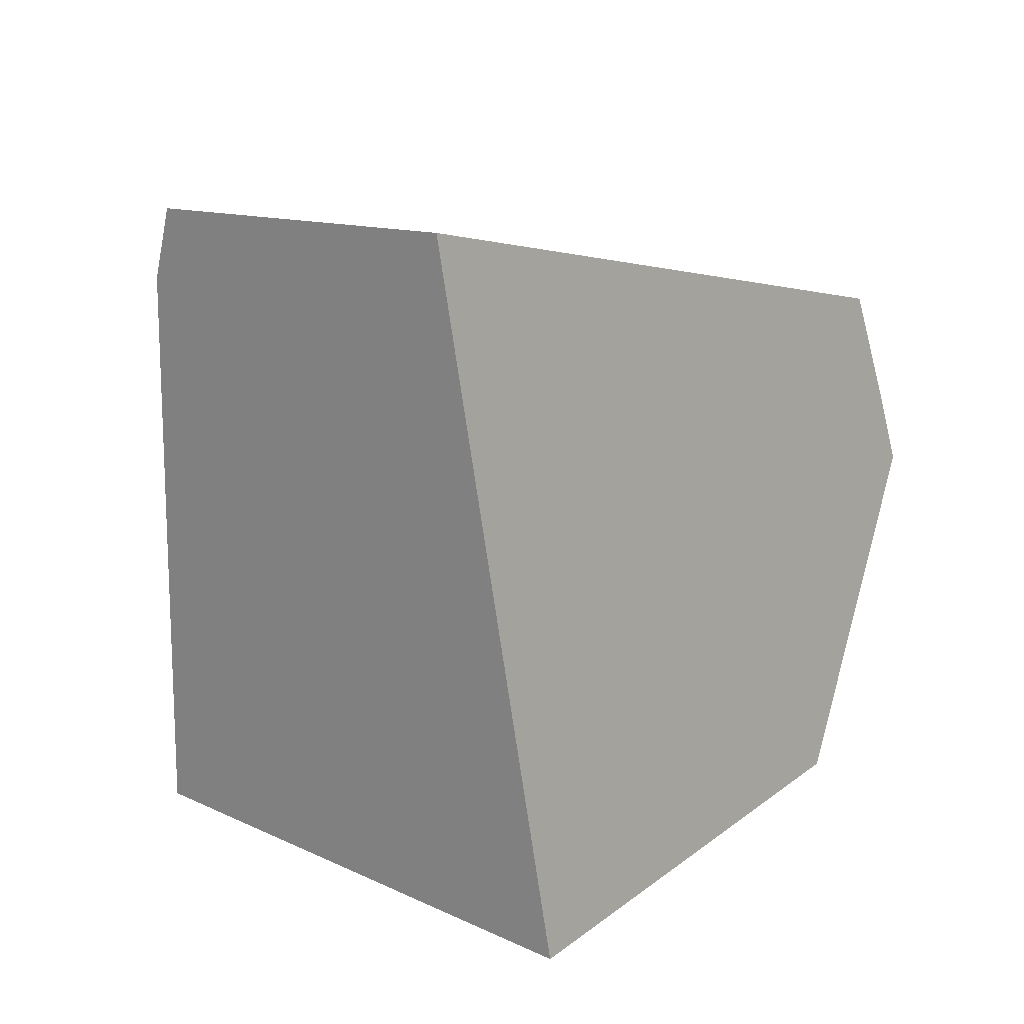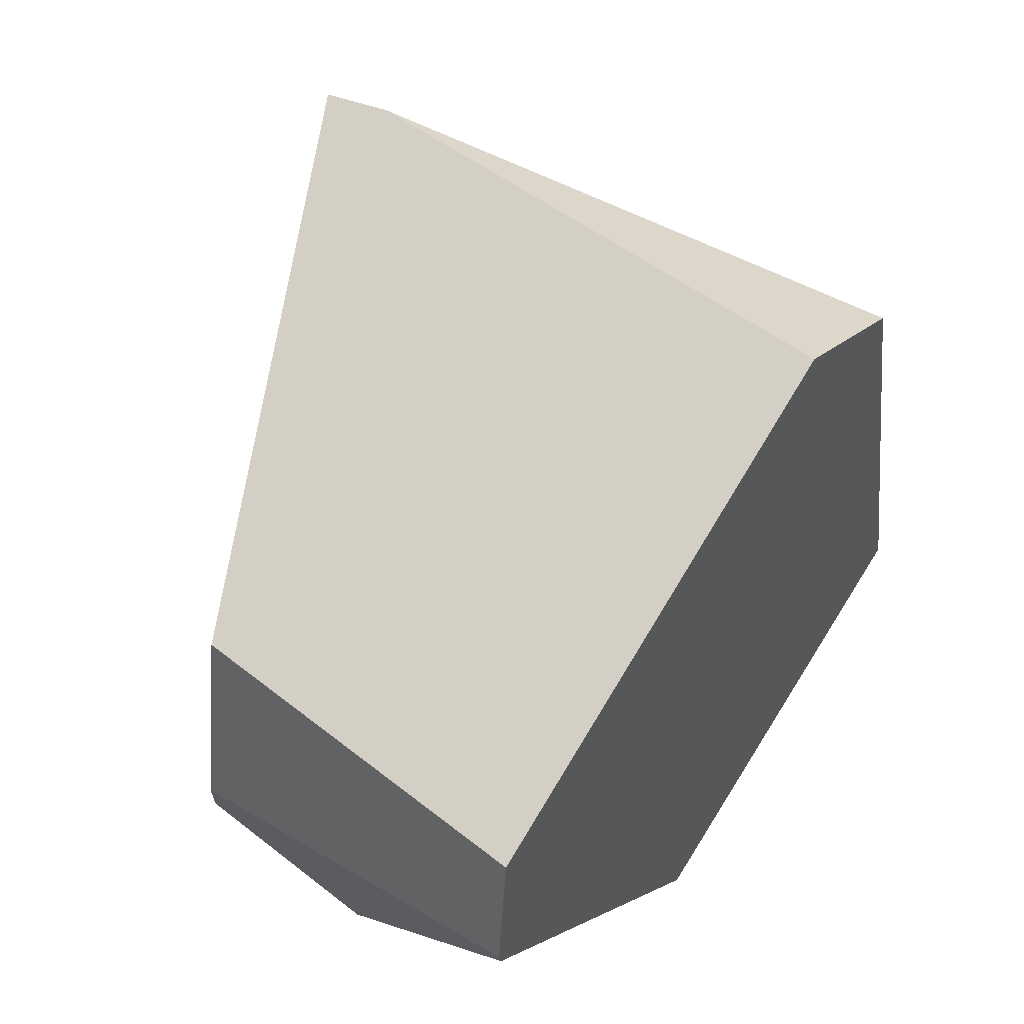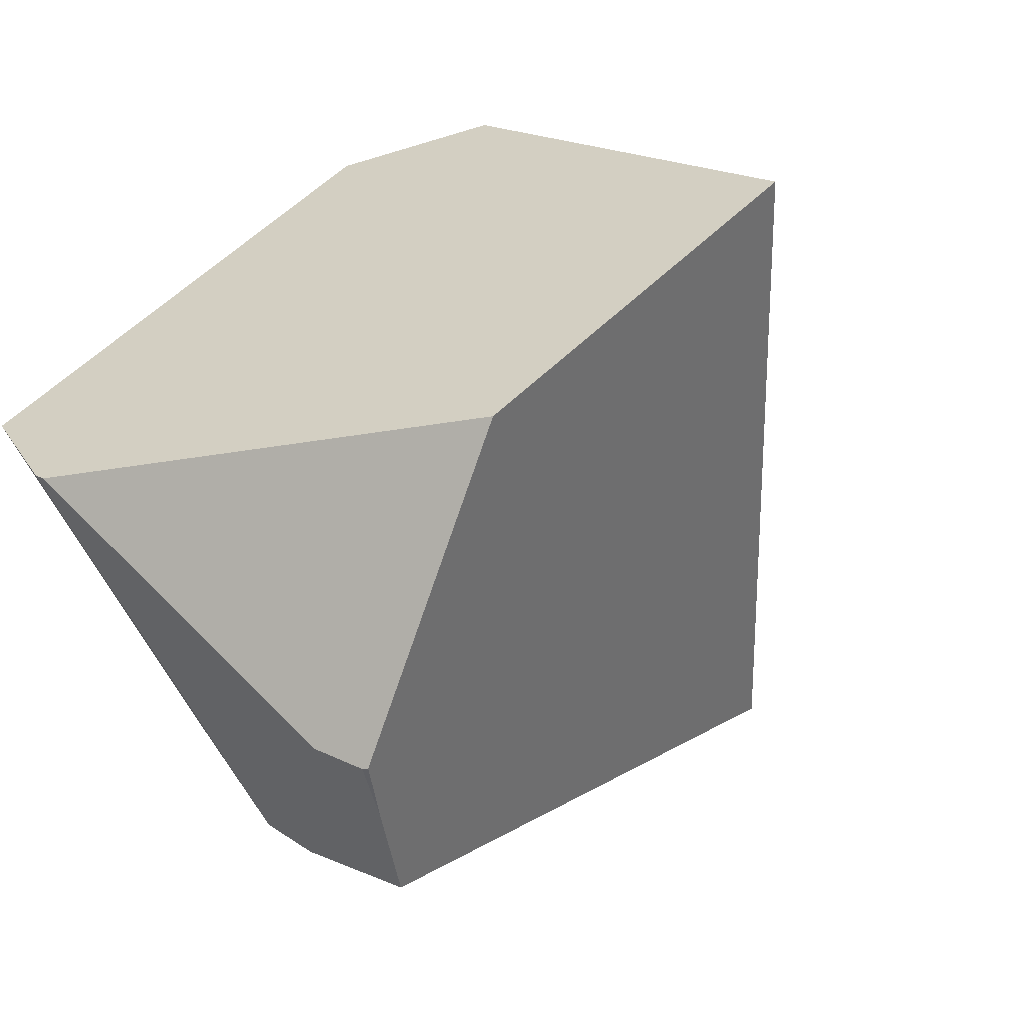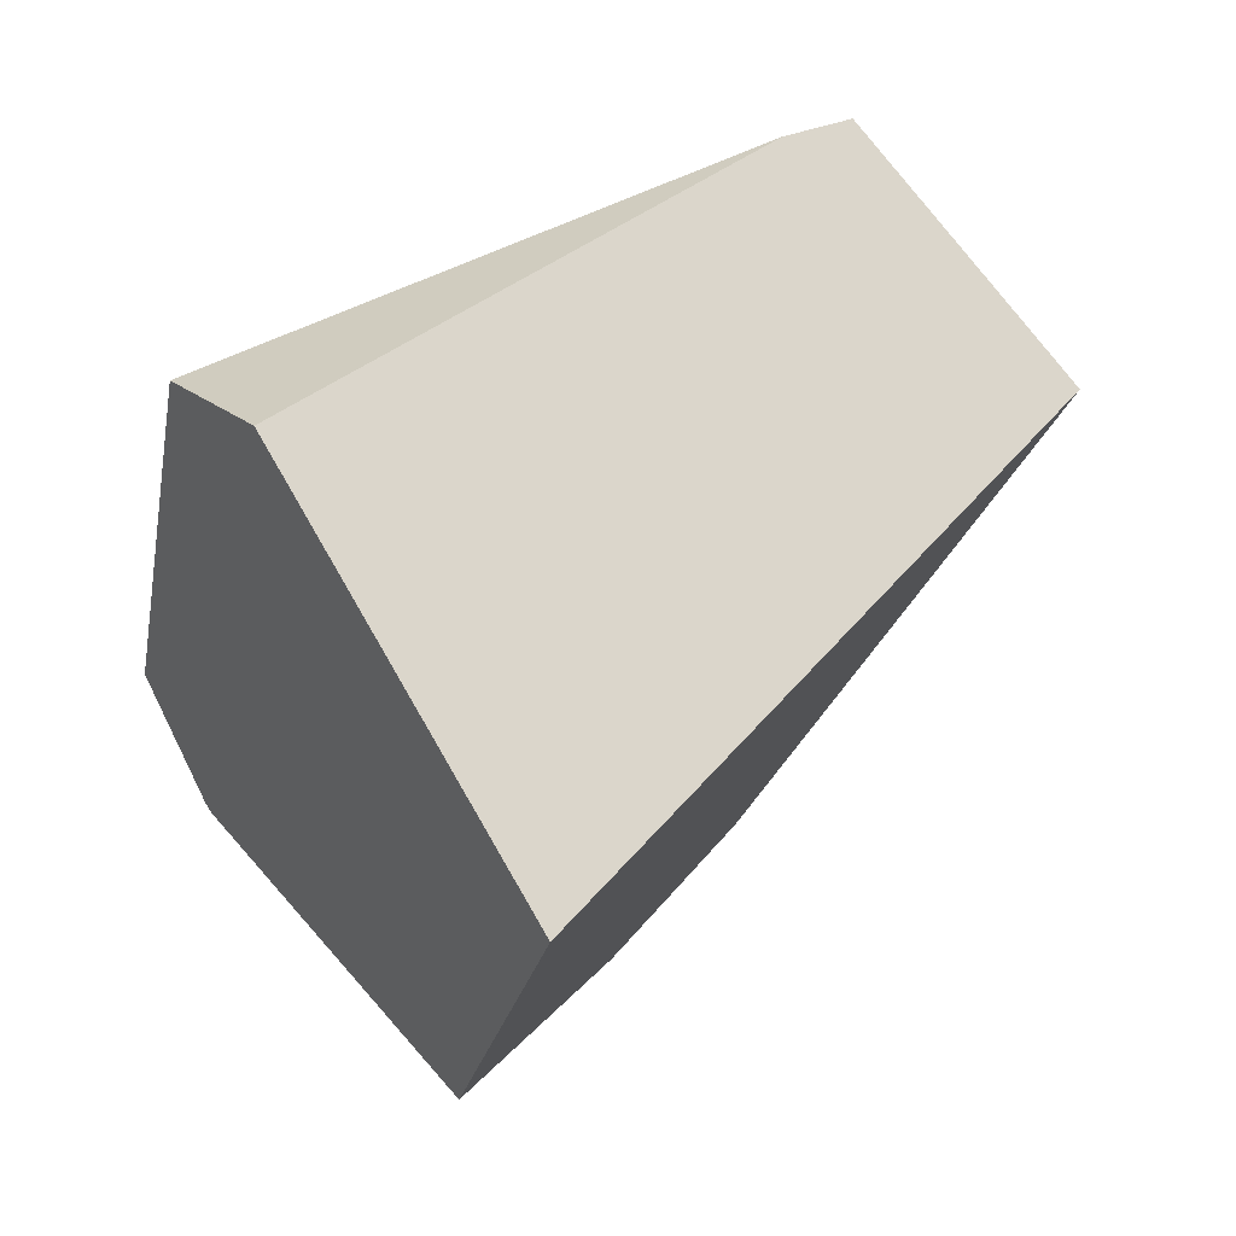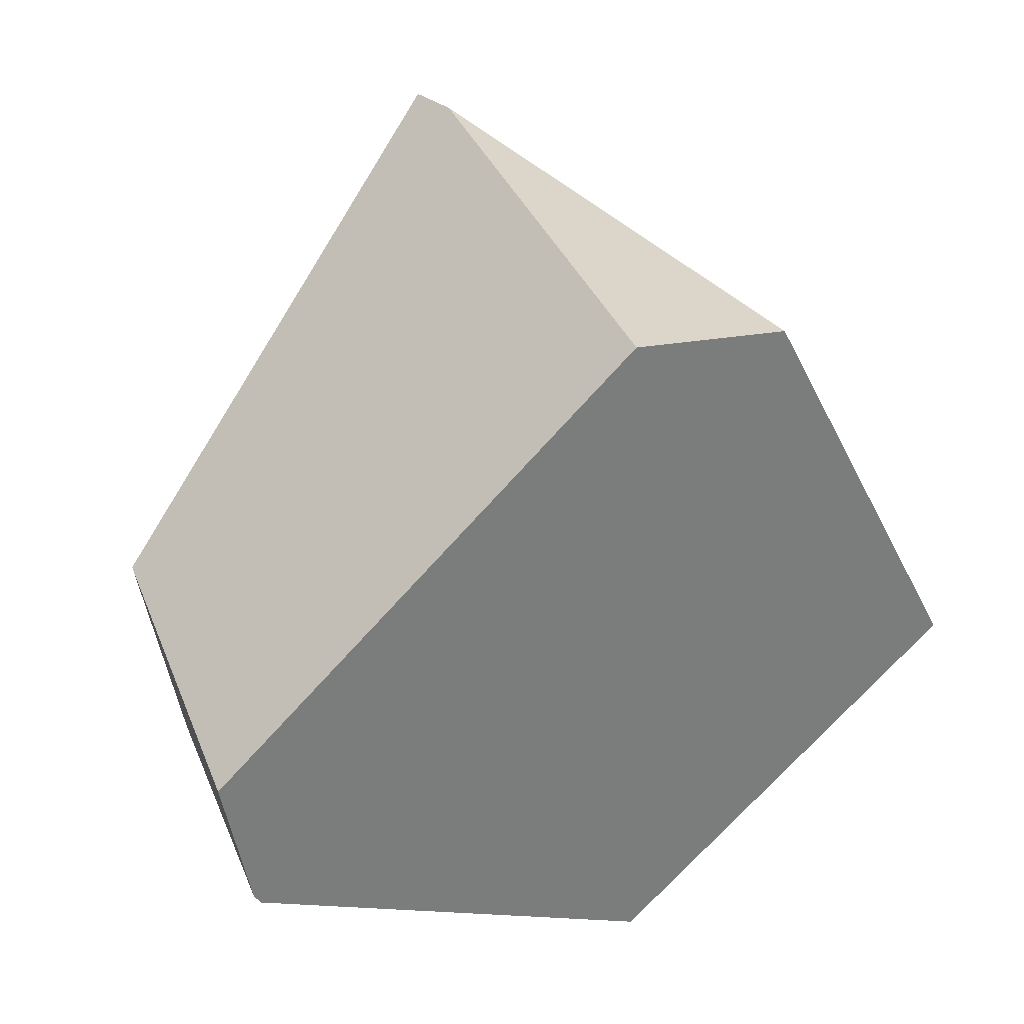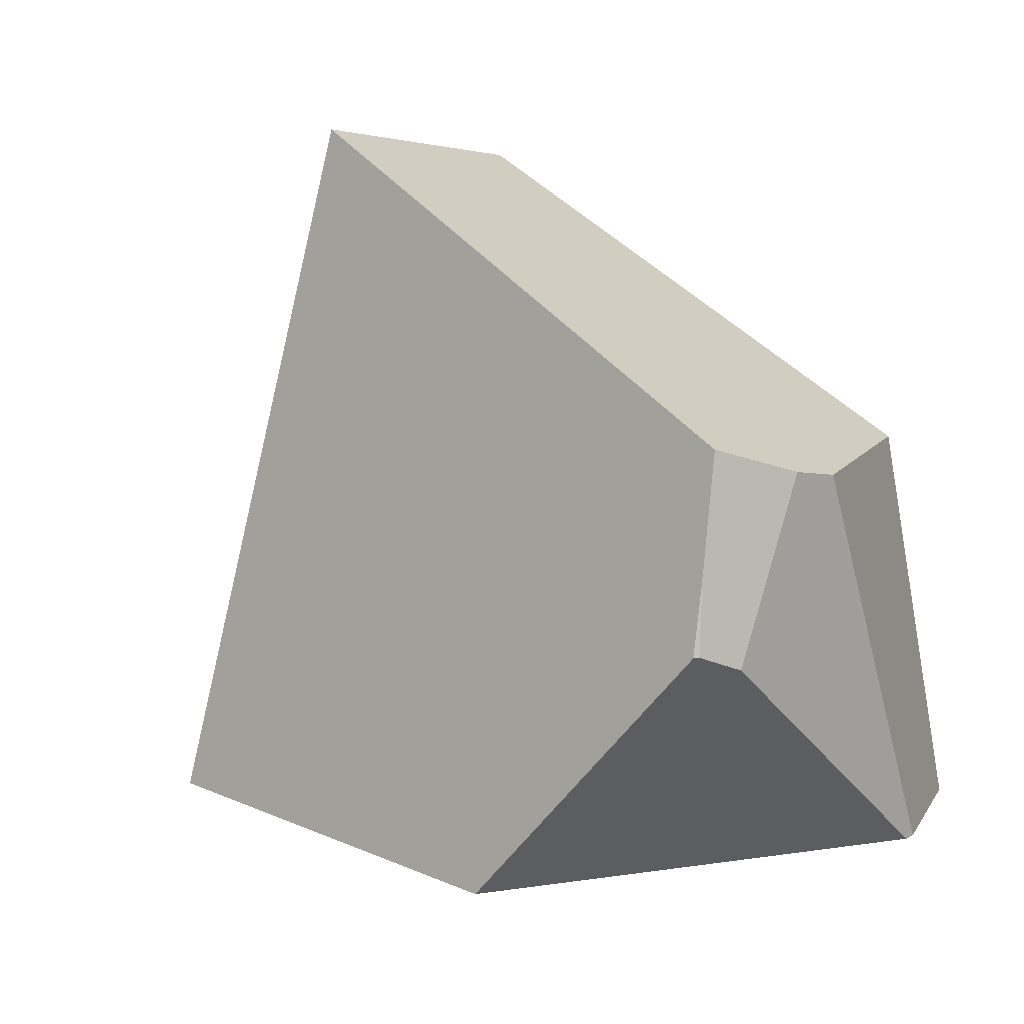
<metadata>
{"format":"obj","ext":"obj","renderer":"f3d","projection":"perspective","resolution":1024,"background":"white","views":[{"elev":-47.8,"azim":71.3,"up":"+Y"},{"elev":20.2,"azim":-137.0,"up":"+Z"},{"elev":-75.8,"azim":-61.4,"up":"+Z"},{"elev":19.2,"azim":-19.2,"up":"+Z"},{"elev":14.6,"azim":-107.0,"up":"+Z"},{"elev":-59.5,"azim":102.9,"up":"+Z"}]}
</metadata>
<code>
g  Instance
v 5.604 -53.78 2.047
v 5.598 -53.76 2.053
v 5.796 -53.71 2.173
v 5.604 -53.78 2.047
v 4.842 -54.63 2.098
v 5.598 -53.76 2.053
v 5.598 -53.76 2.053
v 4.842 -54.63 2.098
v 5.487 -53.65 2.11
v 5.487 -53.65 2.11
v 4.842 -54.63 2.098
v 4.422 -53.26 2.516
v 5.896 -53.37 2.506
v 5.487 -53.65 2.11
v 5.788 -53.27 2.631
v 5.788 -53.27 2.631
v 5.487 -53.65 2.11
v 4.408 -53.23 2.546
v 4.408 -53.23 2.546
v 5.487 -53.65 2.11
v 4.422 -53.26 2.516
v 6.175 -54.25 4.82
v 5.488 -53.05 3.324
v 5.938 -54.3 4.791
v 5.938 -54.3 4.791
v 5.488 -53.05 3.324
v 4.148 -54.37 4.253
v 4.148 -54.37 4.253
v 5.488 -53.05 3.324
v 4.258 -53.1 2.958
v 5.598 -53.76 2.053
v 5.487 -53.65 2.11
v 5.796 -53.71 2.173
v 5.796 -53.71 2.173
v 5.487 -53.65 2.11
v 6.1 -53.6 2.379
v 6.1 -53.6 2.379
v 5.487 -53.65 2.11
v 5.896 -53.37 2.506
v 6.1 -53.6 2.379
v 6.691 -54.73 4.096
v 5.796 -53.71 2.173
v 5.796 -53.71 2.173
v 6.691 -54.73 4.096
v 5.604 -53.78 2.047
v 5.604 -53.78 2.047
v 6.691 -54.73 4.096
v 4.842 -54.63 2.098
v 4.842 -54.63 2.098
v 6.691 -54.73 4.096
v 4.78 -55.7 3.089
v 5.896 -53.37 2.506
v 5.788 -53.27 2.631
v 6.1 -53.6 2.379
v 6.1 -53.6 2.379
v 5.788 -53.27 2.631
v 6.691 -54.73 4.096
v 6.691 -54.73 4.096
v 5.788 -53.27 2.631
v 6.175 -54.25 4.82
v 6.175 -54.25 4.82
v 5.788 -53.27 2.631
v 5.488 -53.05 3.324
v 4.78 -55.7 3.089
v 4.26 -54.89 4.254
v 4.842 -54.63 2.098
v 4.842 -54.63 2.098
v 4.26 -54.89 4.254
v 4.422 -53.26 2.516
v 4.422 -53.26 2.516
v 4.26 -54.89 4.254
v 4.408 -53.23 2.546
v 4.408 -53.23 2.546
v 4.26 -54.89 4.254
v 4.258 -53.1 2.958
v 4.258 -53.1 2.958
v 4.26 -54.89 4.254
v 4.148 -54.37 4.253
v 6.175 -54.25 4.82
v 5.938 -54.3 4.791
v 6.691 -54.73 4.096
v 6.691 -54.73 4.096
v 5.938 -54.3 4.791
v 4.78 -55.7 3.089
v 4.78 -55.7 3.089
v 5.938 -54.3 4.791
v 4.26 -54.89 4.254
v 5.488 -53.05 3.324
v 5.788 -53.27 2.631
v 4.258 -53.1 2.958
v 4.258 -53.1 2.958
v 5.788 -53.27 2.631
v 4.408 -53.23 2.546
v 4.26 -54.89 4.254
v 5.938 -54.3 4.791
v 4.148 -54.37 4.253
f 1 2 3
f 4 5 6
f 7 8 9
f 10 11 12
f 13 14 15
f 16 17 18
f 19 20 21
f 22 23 24
f 25 26 27
f 28 29 30
f 31 32 33
f 34 35 36
f 37 38 39
f 40 41 42
f 43 44 45
f 46 47 48
f 49 50 51
f 52 53 54
f 55 56 57
f 58 59 60
f 61 62 63
f 64 65 66
f 67 68 69
f 70 71 72
f 73 74 75
f 76 77 78
f 79 80 81
f 82 83 84
f 85 86 87
f 88 89 90
f 91 92 93
f 94 95 96

</code>
